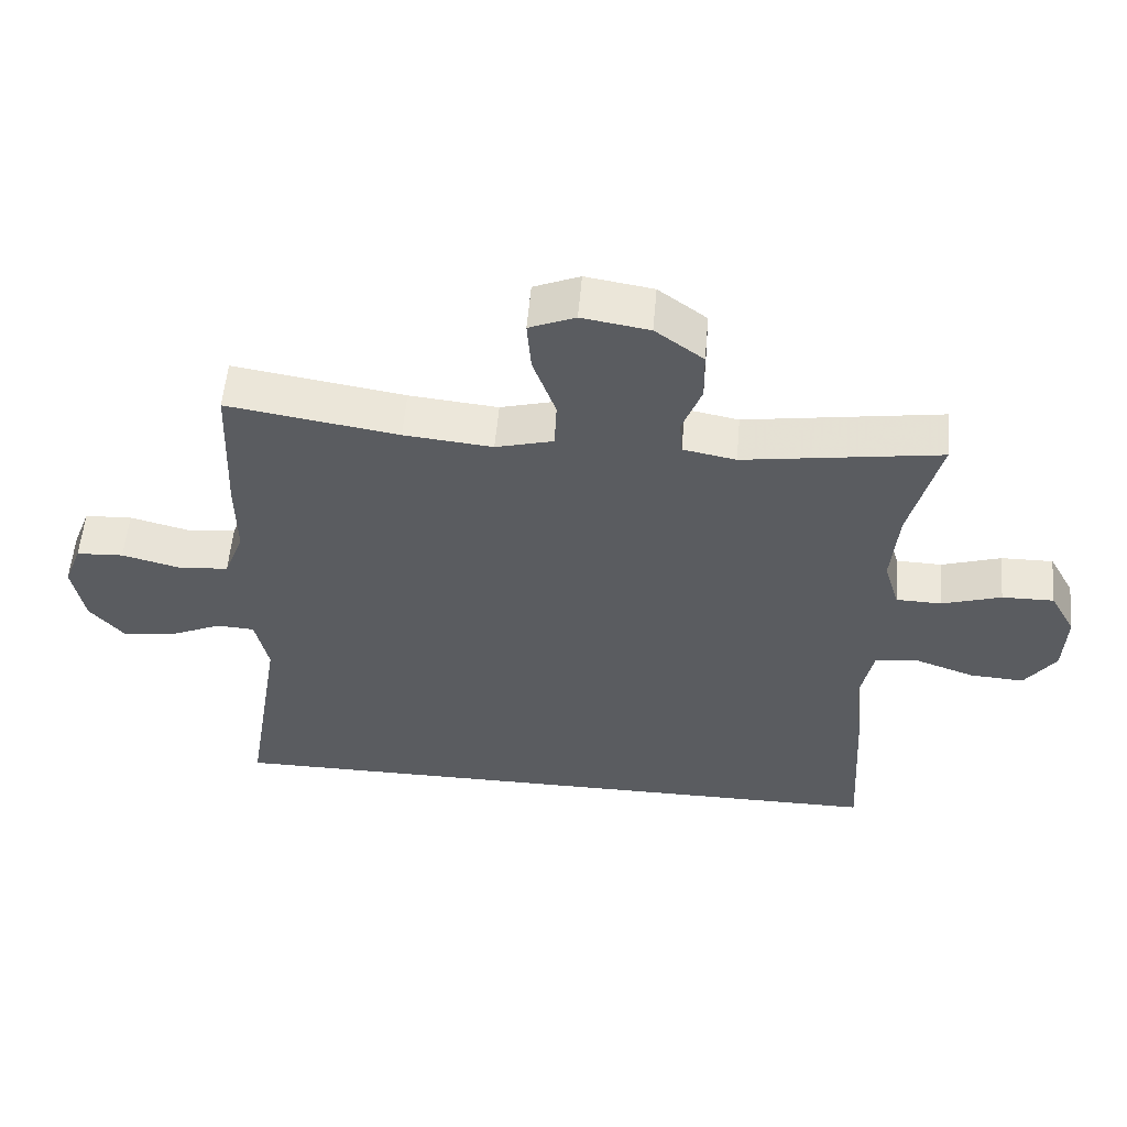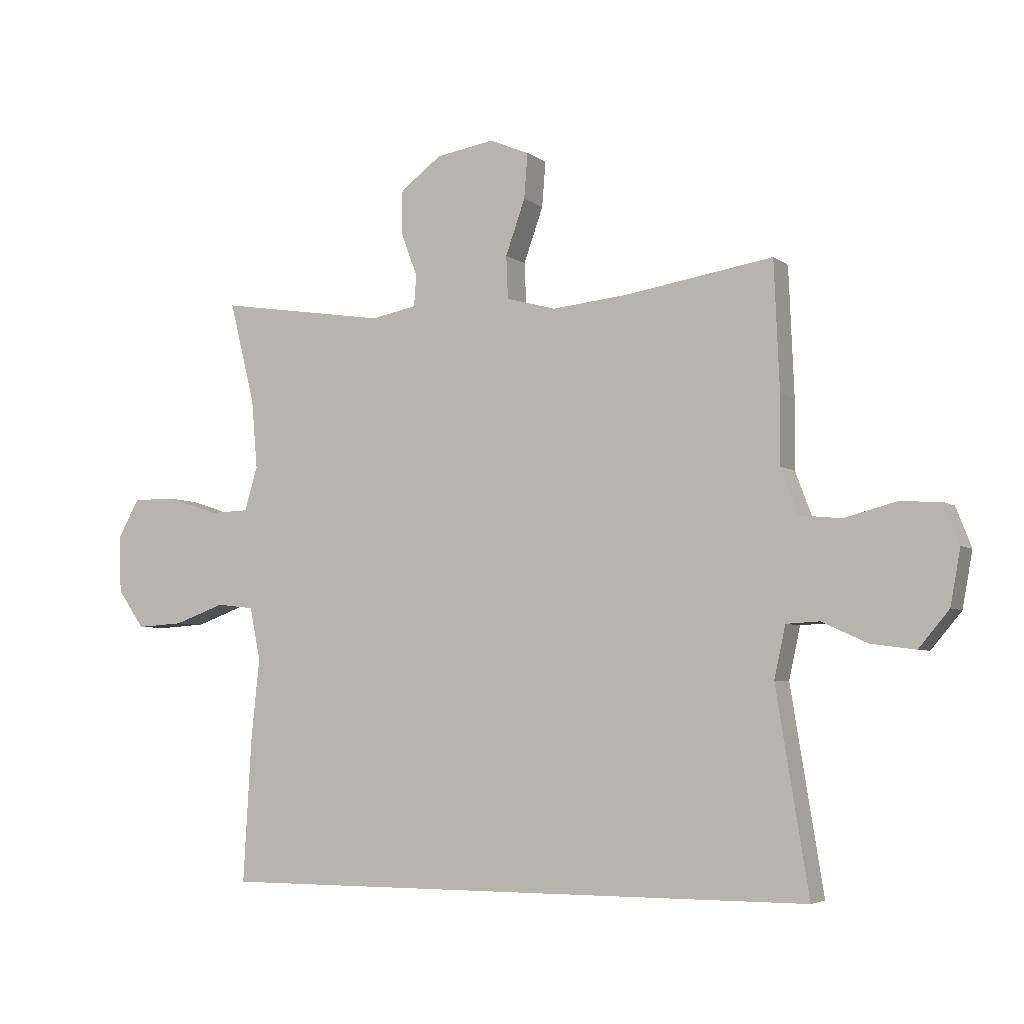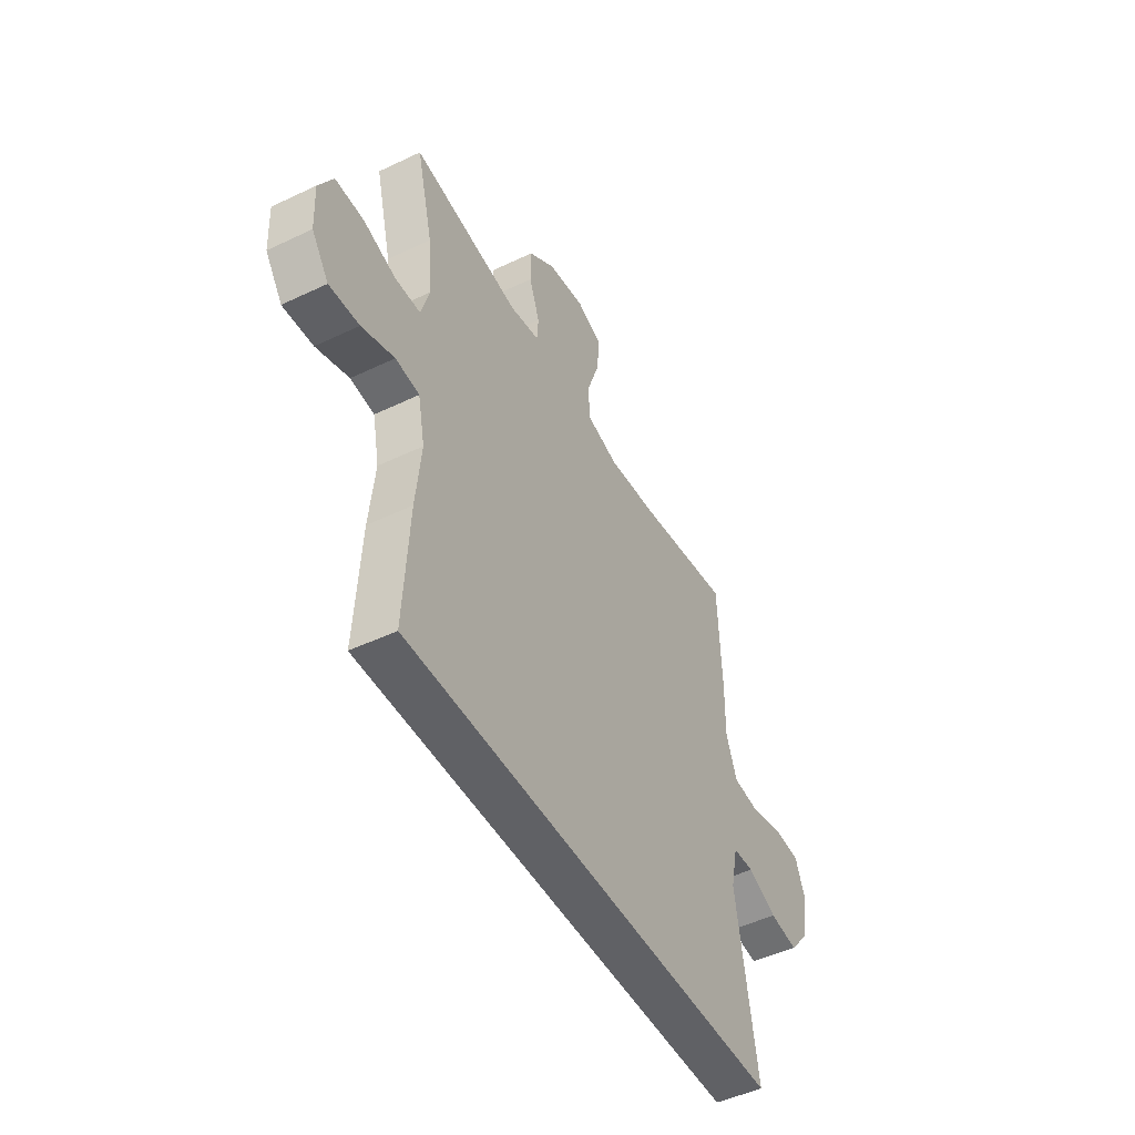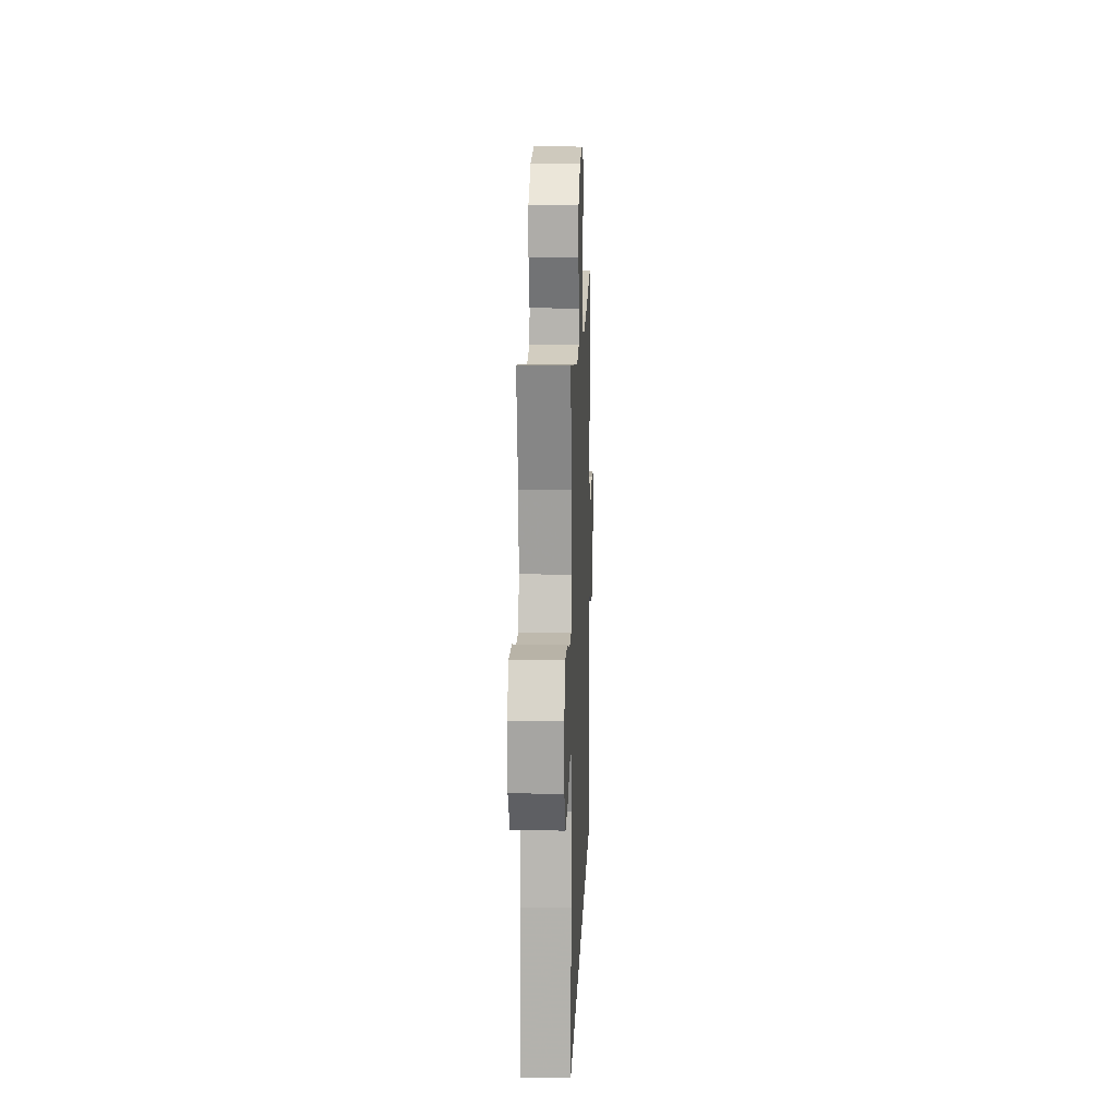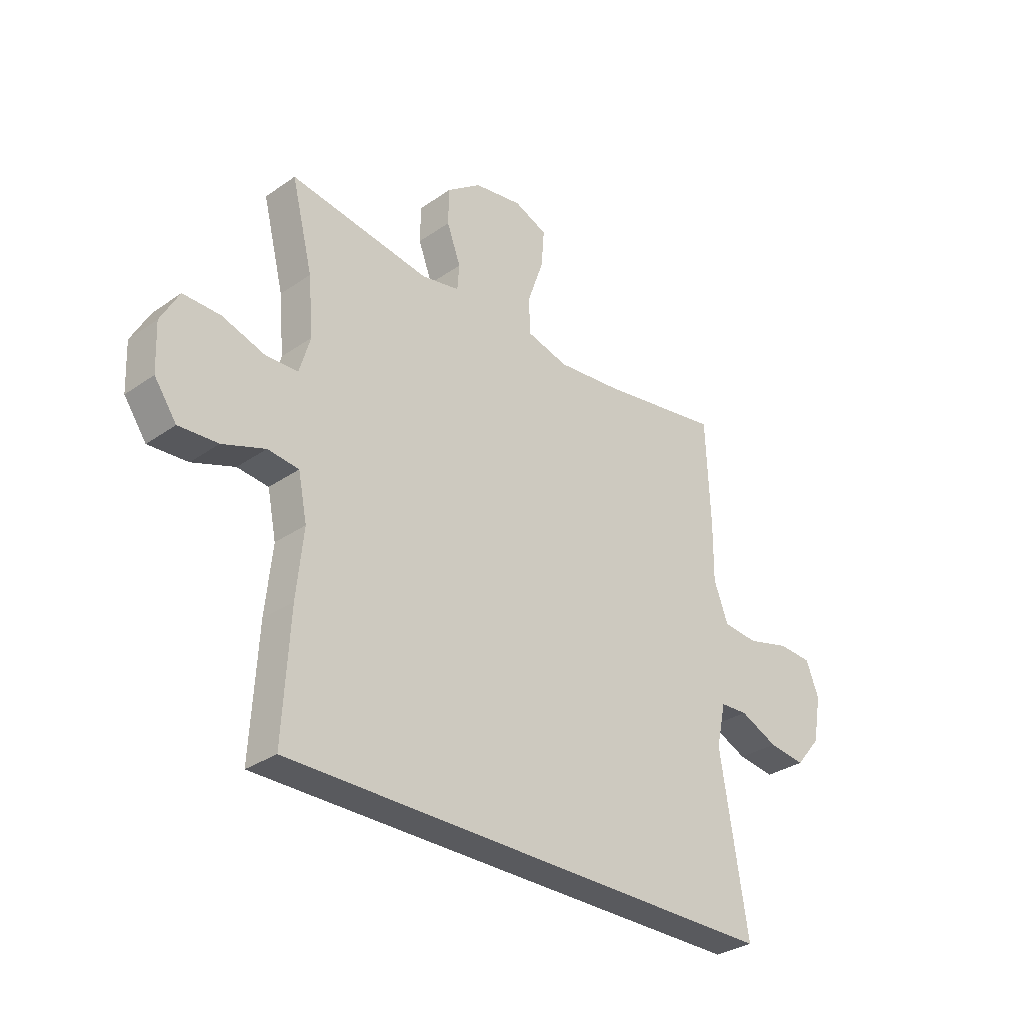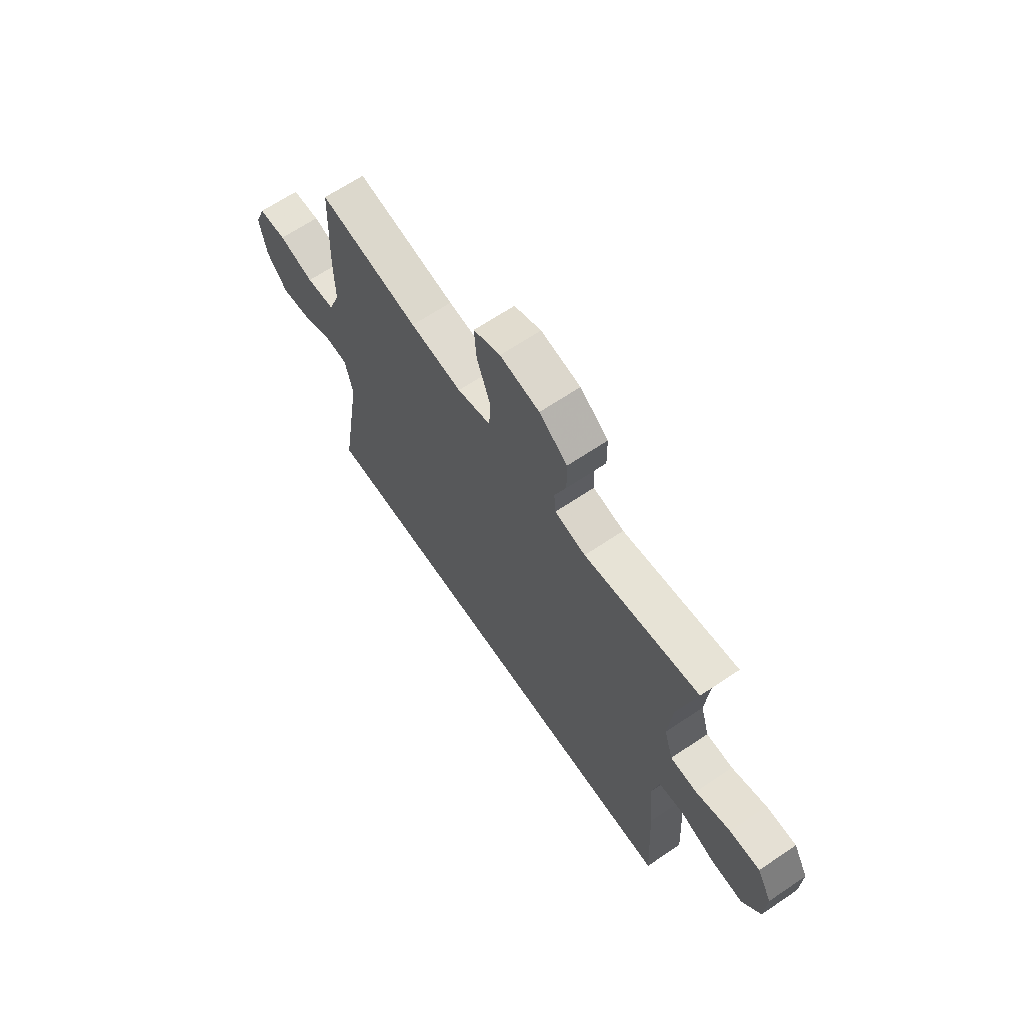
<metadata>
{"format":"obj","ext":"obj","renderer":"f3d","projection":"perspective","resolution":1024,"background":"white","views":[{"elev":55.8,"azim":-175.1,"up":"+Z"},{"elev":-4.8,"azim":25.9,"up":"+Z"},{"elev":-48.2,"azim":-61.9,"up":"+Z"},{"elev":13.5,"azim":-87.9,"up":"+Z"},{"elev":-31.4,"azim":-45.4,"up":"+Z"},{"elev":65.8,"azim":-124.1,"up":"+Z"}]}
</metadata>
<code>
v -0.466 0.07 -0.5
v -0.452 0.07 -0.255
v -0.438 0.07 -0.121
v -0.456 0.07 -0.032
v -0.519 0.07 -0.025
v -0.605 0.07 -0.056
v -0.684 0.07 -0.061
v -0.729 0.07 0.003
v -0.733 0.07 0.098
v -0.696 0.07 0.165
v -0.621 0.07 0.164
v -0.535 0.07 0.136
v -0.469 0.07 0.138
v -0.447 0.07 0.212
v -0.457 0.07 0.328
v -0.5 0.07 0.5
v -0.215 0.07 0.456
v -0.138 0.07 0.471
v -0.134 0.07 0.523
v -0.162 0.07 0.598
v -0.161 0.07 0.671
v -0.091 0.07 0.723
v 0.007 0.07 0.739
v 0.074 0.07 0.711
v 0.068 0.07 0.635
v 0.035 0.07 0.542
v 0.038 0.07 0.47
v 0.122 0.07 0.447
v 0.251 0.07 0.46
v 0.5 0.07 0.5
v 0.509 0.07 0.286
v 0.508 0.07 0.17
v 0.537 0.07 0.093
v 0.608 0.07 0.086
v 0.695 0.07 0.109
v 0.764 0.07 0.105
v 0.79 0.07 0.038
v 0.773 0.07 -0.055
v 0.722 0.07 -0.116
v 0.647 0.07 -0.106
v 0.57 0.07 -0.071
v 0.514 0.07 -0.074
v 0.495 0.07 -0.161
v 0.55 0.07 -0.5
v -0.466 0 -0.5
v -0.452 0 -0.255
v -0.438 0 -0.121
v -0.456 0 -0.032
v -0.519 0 -0.025
v -0.605 0 -0.056
v -0.684 0 -0.061
v -0.729 0 0.003
v -0.733 0 0.098
v -0.696 0 0.165
v -0.621 0 0.164
v -0.535 0 0.136
v -0.469 0 0.138
v -0.447 0 0.212
v -0.457 0 0.328
v -0.5 0 0.5
v -0.215 0 0.456
v -0.138 0 0.471
v -0.134 0 0.523
v -0.162 0 0.598
v -0.161 0 0.671
v -0.091 0 0.723
v 0.007 0 0.739
v 0.074 0 0.711
v 0.068 0 0.635
v 0.035 0 0.542
v 0.038 0 0.47
v 0.122 0 0.447
v 0.251 0 0.46
v 0.5 0 0.5
v 0.509 0 0.286
v 0.508 0 0.17
v 0.537 0 0.093
v 0.608 0 0.086
v 0.695 0 0.109
v 0.764 0 0.105
v 0.79 0 0.038
v 0.773 0 -0.055
v 0.722 0 -0.116
v 0.647 0 -0.106
v 0.57 0 -0.071
v 0.514 0 -0.074
v 0.495 0 -0.161
v 0.55 0 -0.5
f 1 2 3
f 44 1 3
f 43 44 3
f 42 43 3 4
f 41 42 4 5
f 39 40 41
f 38 39 41
f 37 38 41
f 36 37 41
f 35 36 41
f 34 35 41
f 33 34 41 5
f 32 33 5
f 31 32 5
f 30 31 5
f 29 30 5
f 5 6 7
f 29 5 7
f 28 29 7
f 27 28 7
f 26 27 7
f 24 25 26
f 23 24 26
f 22 23 26
f 21 22 26
f 20 21 26
f 19 20 26
f 18 19 26
f 15 16 17
f 14 15 17 18
f 13 14 18 26
f 10 11 12
f 9 10 12
f 8 9 12
f 7 8 12
f 7 12 13
f 7 13 26
f 47 46 45
f 47 45 88
f 47 88 87
f 48 47 87 86
f 49 48 86 85
f 85 84 83
f 85 83 82
f 85 82 81
f 85 81 80
f 85 80 79
f 85 79 78
f 49 85 78 77
f 49 77 76
f 49 76 75
f 49 75 74
f 49 74 73
f 51 50 49
f 51 49 73
f 51 73 72
f 51 72 71
f 51 71 70
f 70 69 68
f 70 68 67
f 70 67 66
f 70 66 65
f 70 65 64
f 70 64 63
f 70 63 62
f 61 60 59
f 62 61 59 58
f 70 62 58 57
f 56 55 54
f 56 54 53
f 56 53 52
f 56 52 51
f 57 56 51
f 70 57 51
f 1 45 46 2
f 2 46 47 3
f 3 47 48 4
f 4 48 49 5
f 5 49 50 6
f 6 50 51 7
f 7 51 52 8
f 8 52 53 9
f 9 53 54 10
f 10 54 55 11
f 11 55 56 12
f 12 56 57 13
f 13 57 58 14
f 14 58 59 15
f 15 59 60 16
f 16 60 61 17
f 17 61 62 18
f 18 62 63 19
f 19 63 64 20
f 20 64 65 21
f 21 65 66 22
f 22 66 67 23
f 23 67 68 24
f 24 68 69 25
f 25 69 70 26
f 26 70 71 27
f 27 71 72 28
f 28 72 73 29
f 29 73 74 30
f 30 74 75 31
f 31 75 76 32
f 32 76 77 33
f 33 77 78 34
f 34 78 79 35
f 35 79 80 36
f 36 80 81 37
f 37 81 82 38
f 38 82 83 39
f 39 83 84 40
f 40 84 85 41
f 41 85 86 42
f 42 86 87 43
f 43 87 88 44
f 44 88 45 1

</code>
